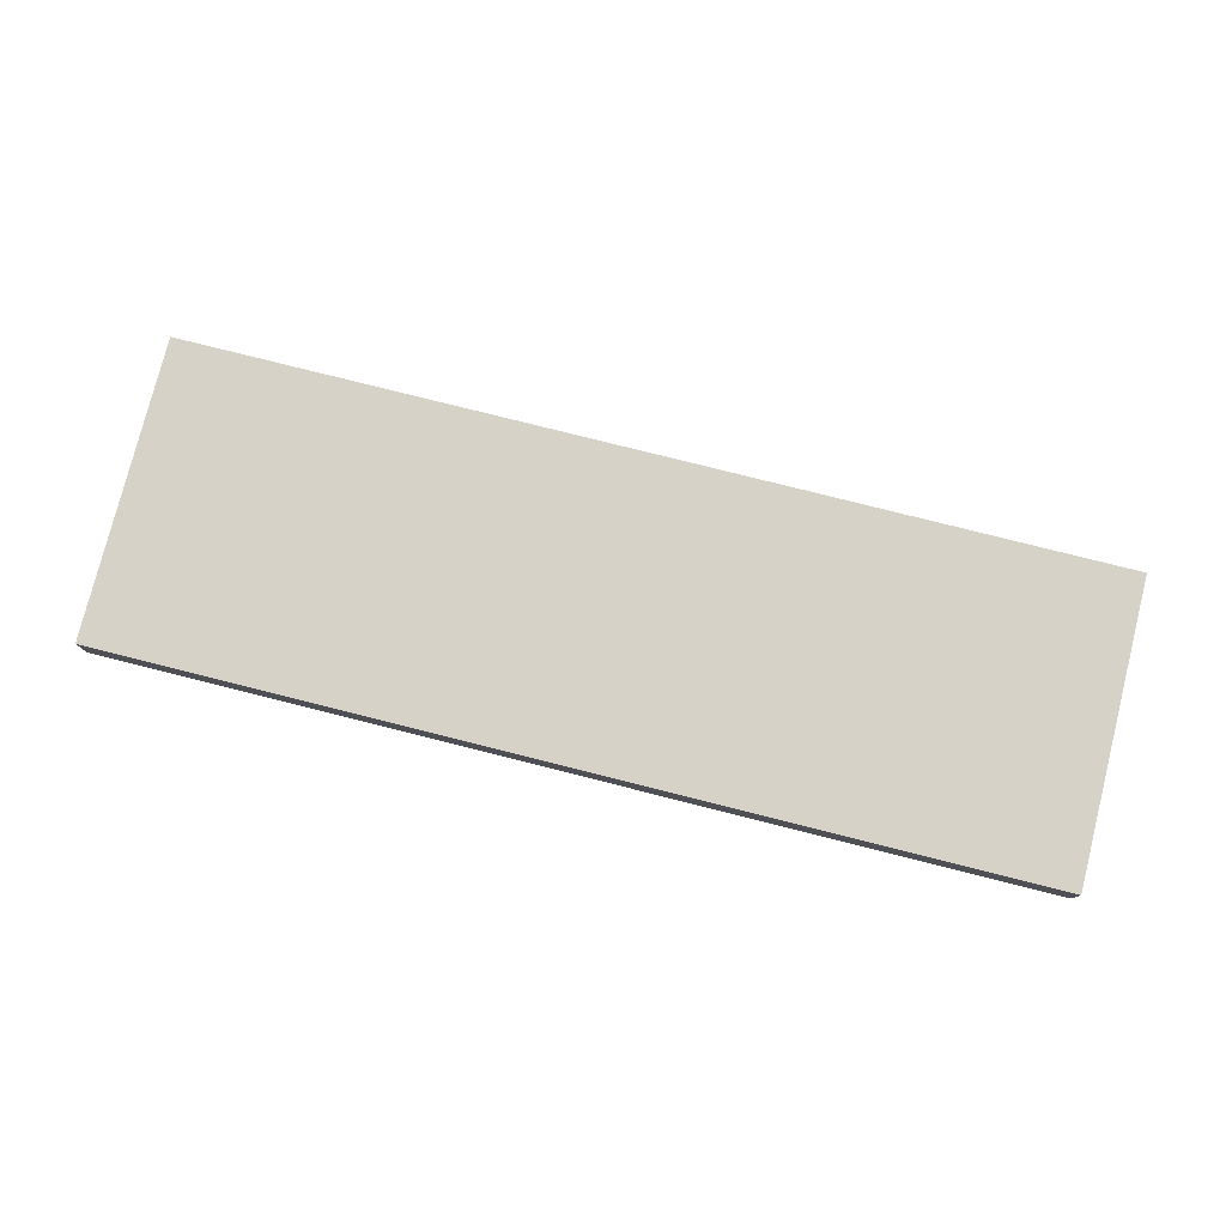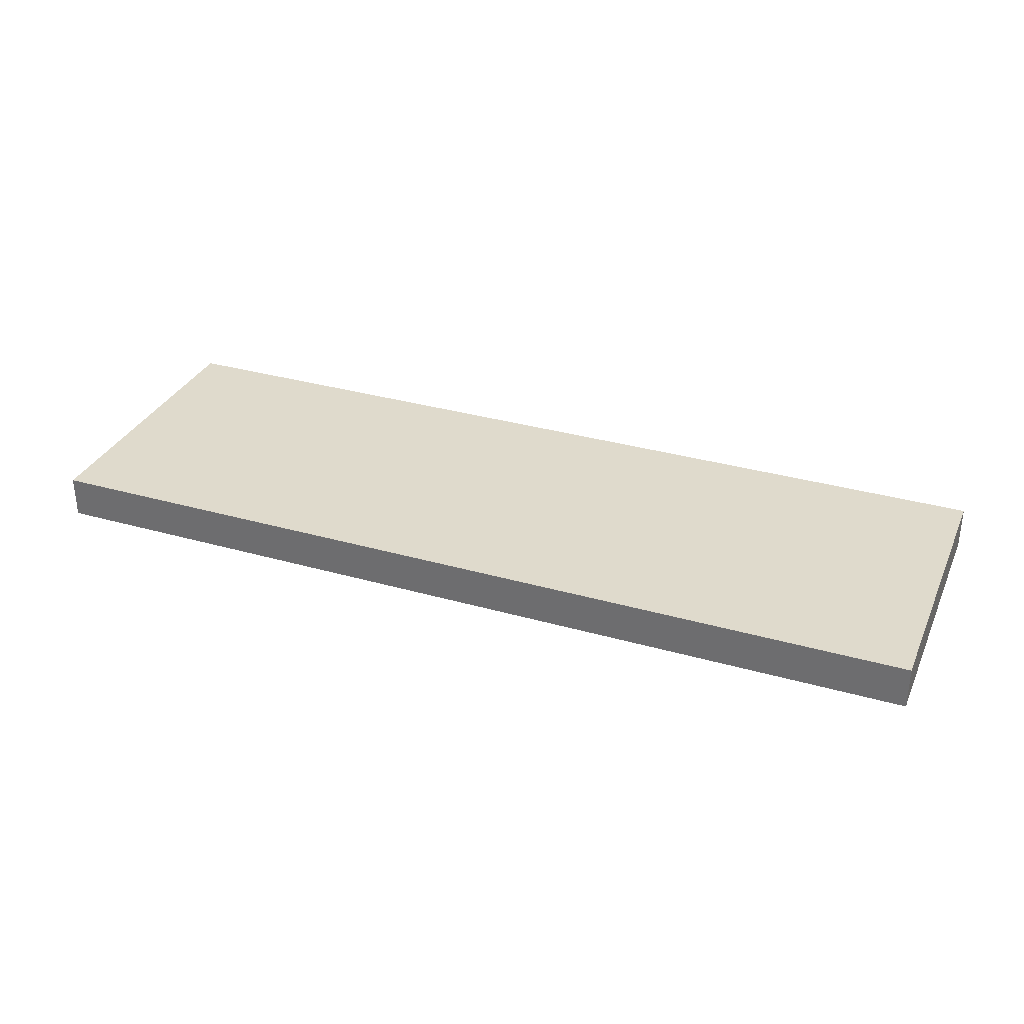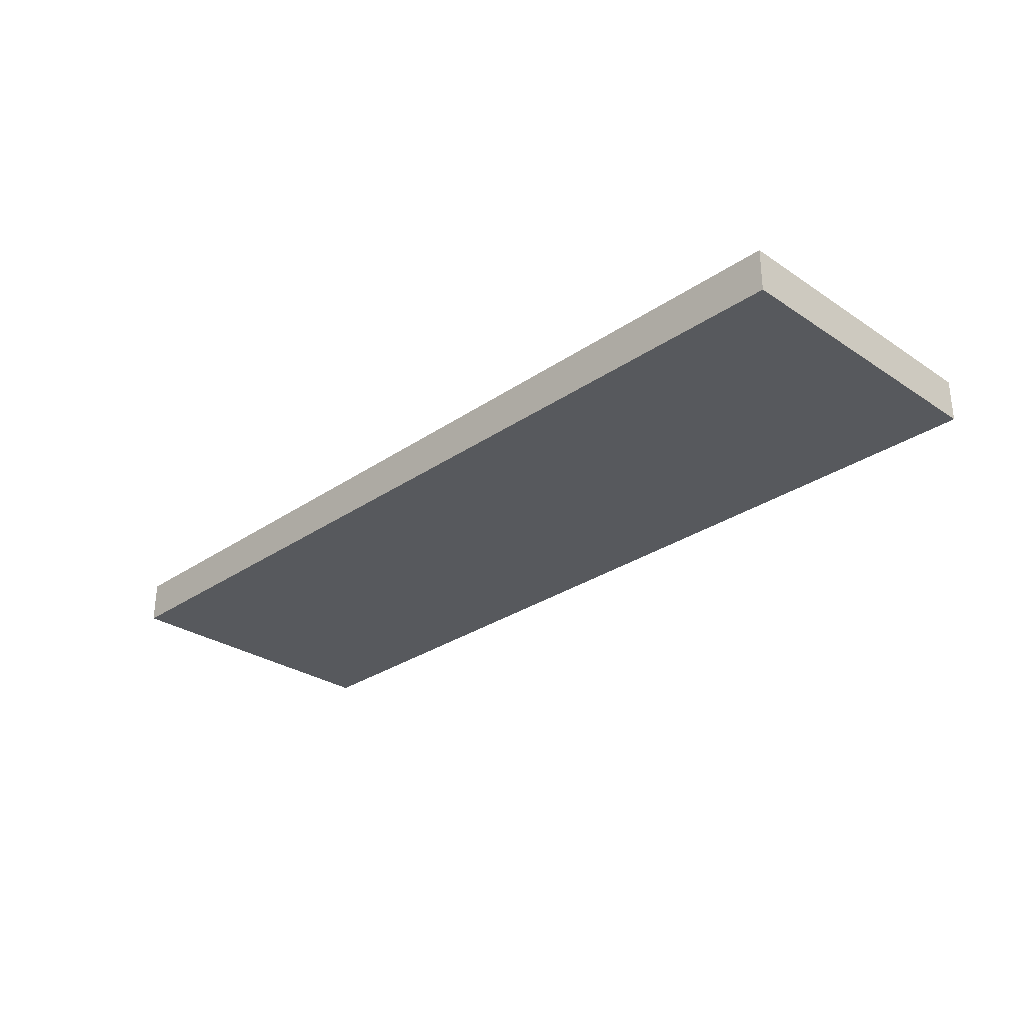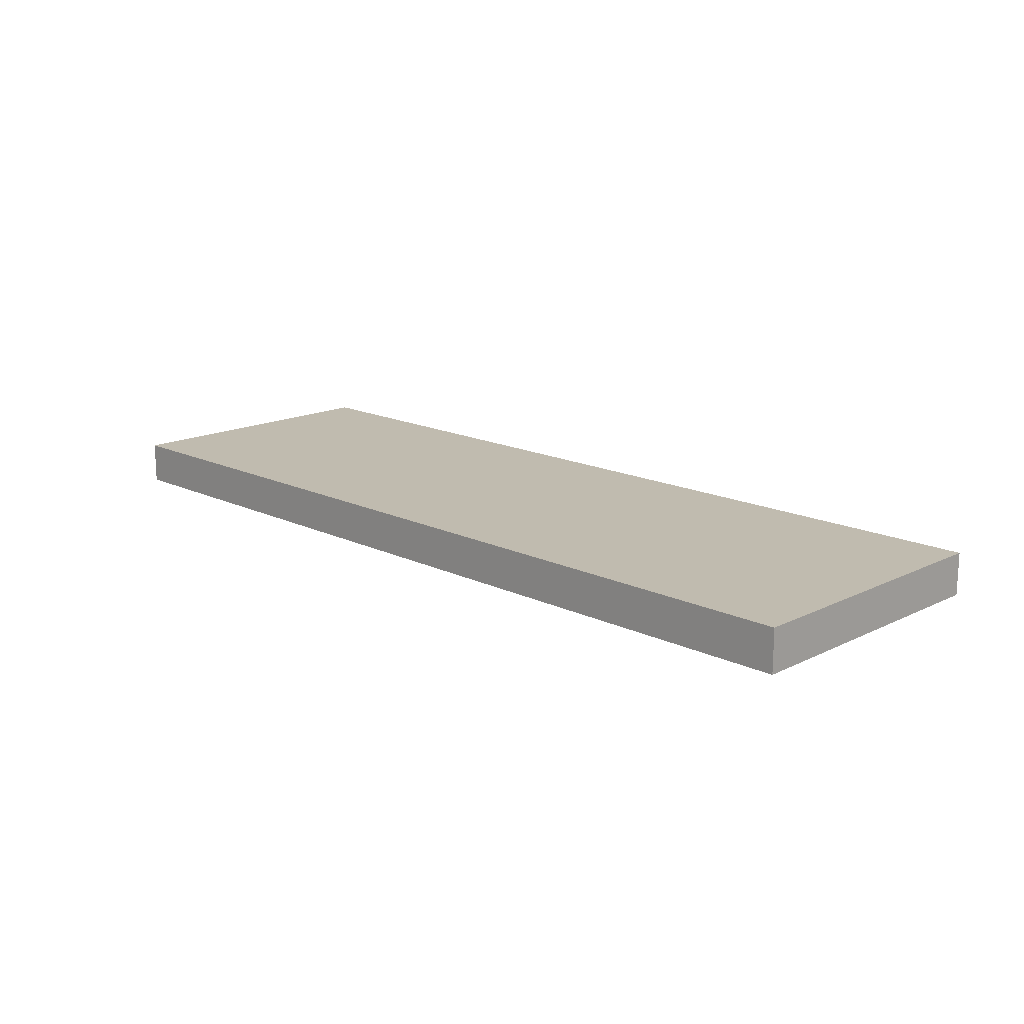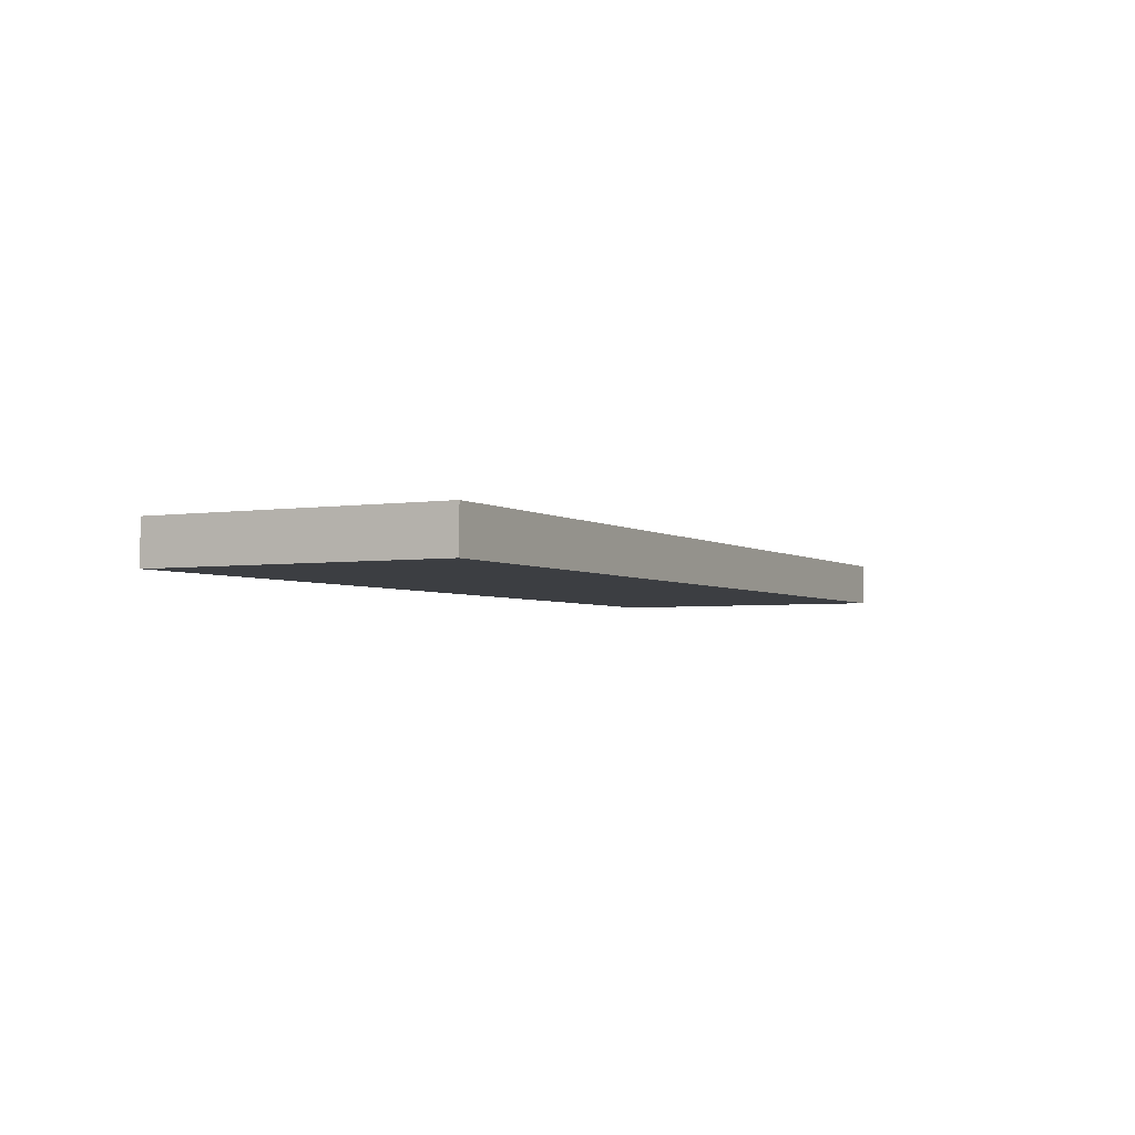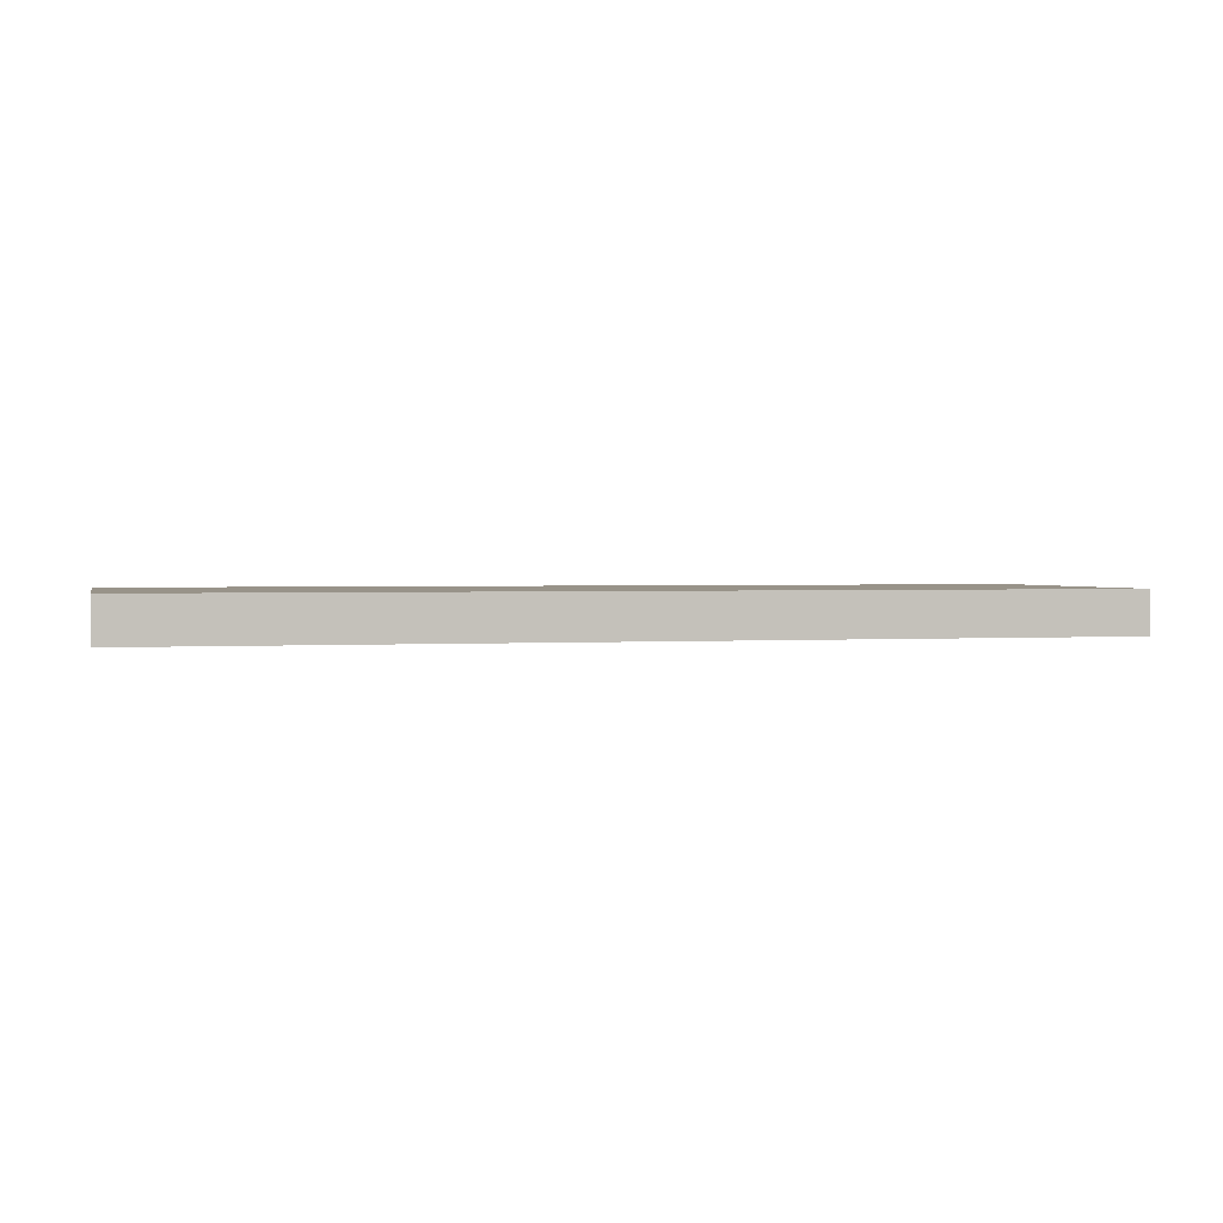
<metadata>
{"format":"obj","ext":"obj","renderer":"f3d","projection":"perspective","resolution":1024,"background":"white","views":[{"elev":78.3,"azim":14.1,"up":"+Z"},{"elev":32.5,"azim":-158.3,"up":"+Z"},{"elev":-29.2,"azim":45.4,"up":"+Z"},{"elev":16.0,"azim":-135.3,"up":"+Z"},{"elev":-3.4,"azim":-62.6,"up":"+Z"},{"elev":1.6,"azim":166.1,"up":"+Z"}]}
</metadata>
<code>
v -3.11 6.279 -5.597
v 3.11 6.279 -5.597
v -3.11 8.295 -5.597
v 3.11 8.295 -5.597
v -3.11 8.295 -5.886
v 3.11 8.295 -5.886
v -3.11 6.279 -5.886
v 3.11 6.279 -5.886
f 1 2 3
f 3 2 4
f 3 4 5
f 5 4 6
f 5 6 7
f 7 6 8
f 7 8 1
f 1 8 2
f 2 8 4
f 4 8 6
f 7 1 5
f 5 1 3

</code>
